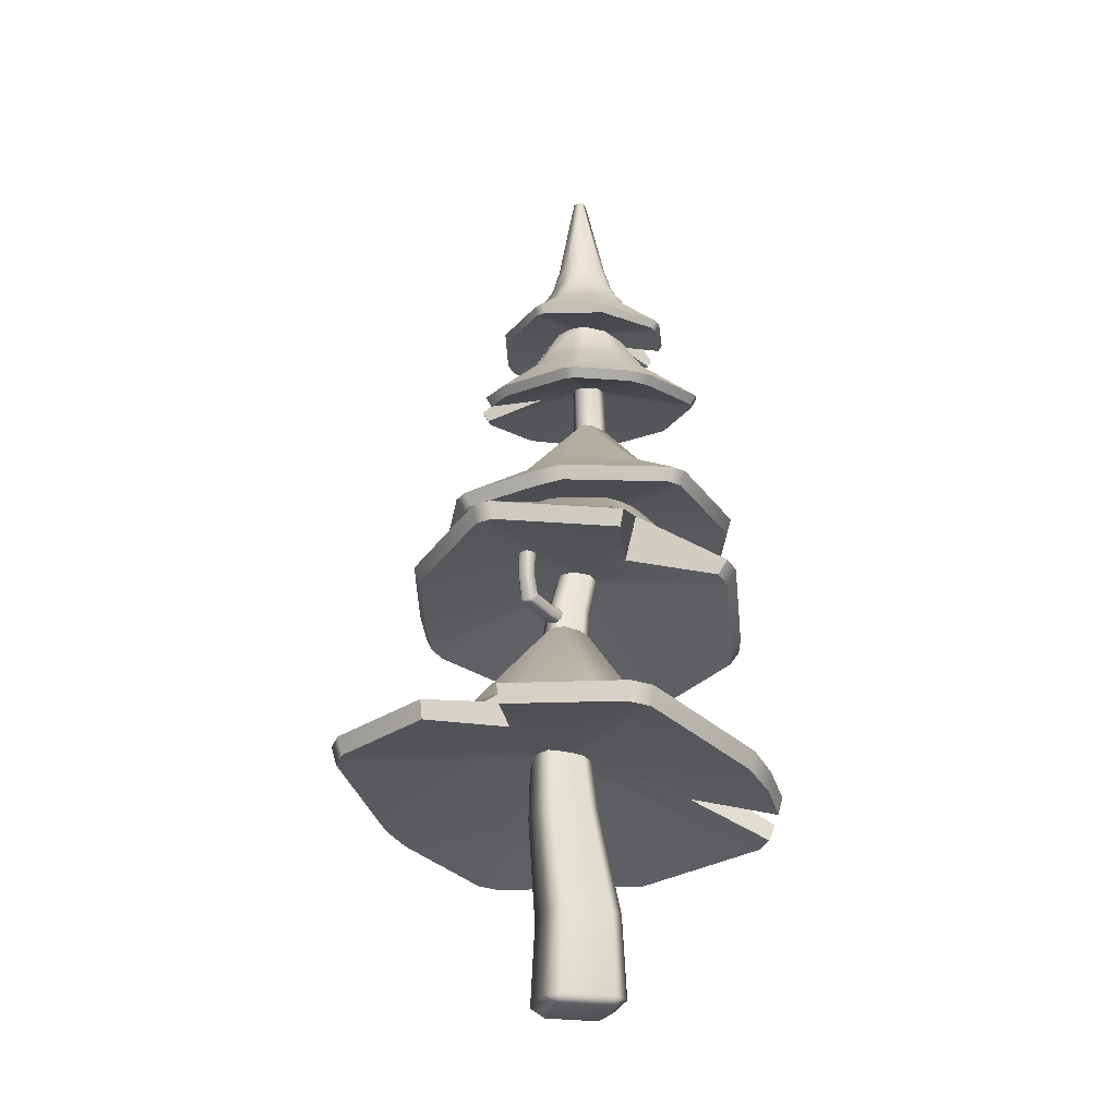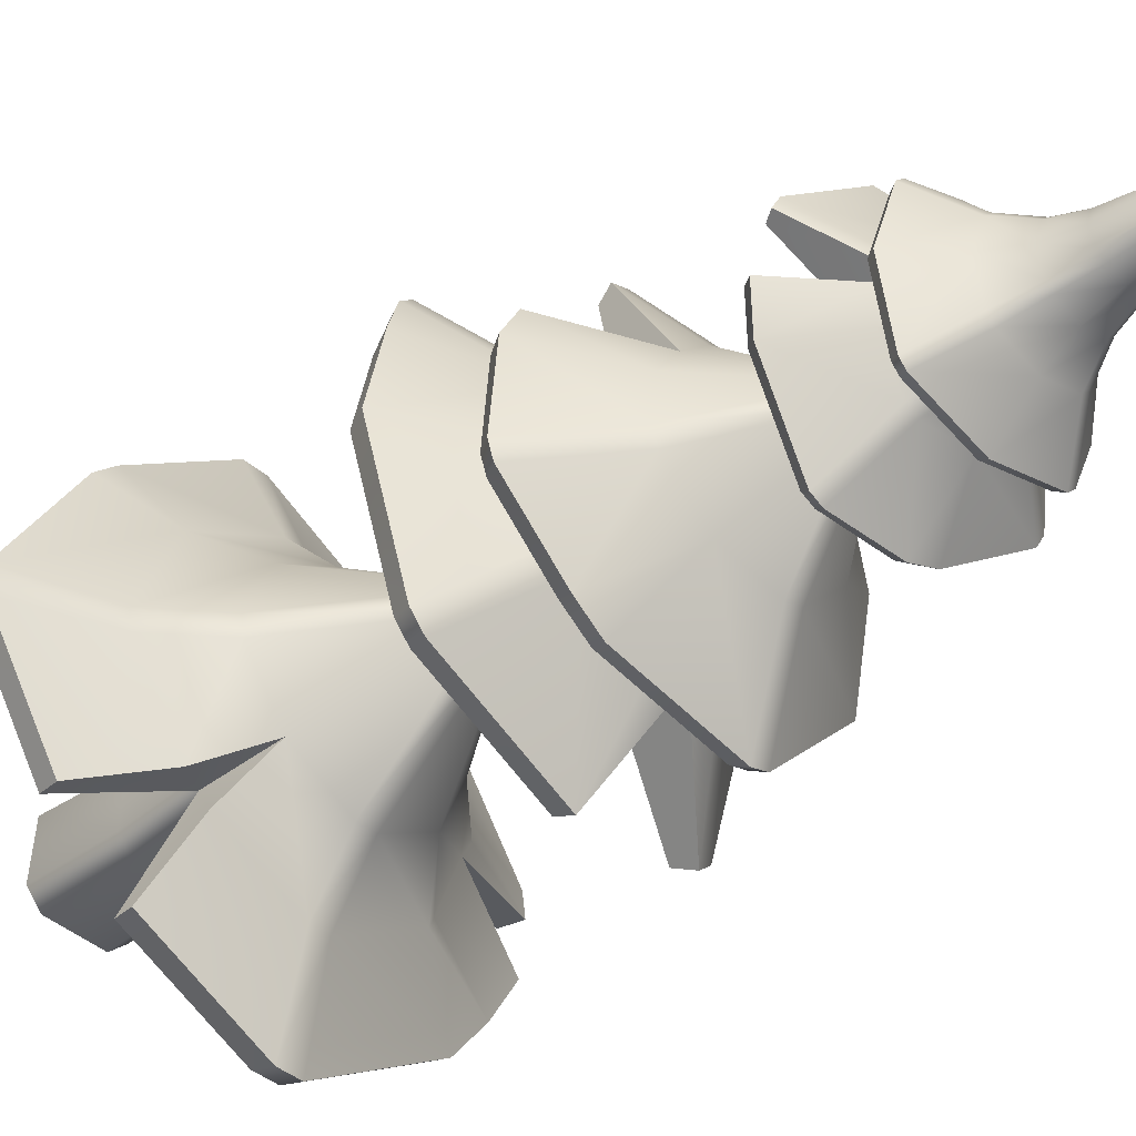
<metadata>
{"format":"obj","ext":"obj","renderer":"f3d","projection":"perspective","resolution":1024,"background":"white","views":[{"elev":-25.5,"azim":162.1,"up":"+Y"},{"elev":-37.6,"azim":135.4,"up":"+Z"}]}
</metadata>
<code>
o tree_pine_SC_04_Untitled
v 0.3867 2.009 -2.796
v 0.1173 1.986 -2.792
v 0.3832 2.287 -0.08238
v 0.1732 2.269 -0.07868
v 0.1678 2.291 -0.2882
v 0.3777 2.31 -0.2919
v 0.2493 1.44 2.317
v 0.5186 1.463 2.312
v -2.245 1.515 -0.3289
v -2.238 1.487 -0.06004
v 2.881 1.934 -0.1502
v 2.874 1.962 -0.419
v 0.366 2.227 -2.851
v 0.1025 2.204 -2.846
v 0.2495 4.064 0.08821
v 0.2441 4.086 -0.1213
v 0.03421 4.068 -0.1176
v 0.03963 4.045 0.0919
v 2.933 2.179 -0.3973
v 2.94 2.151 -0.1343
v -2.335 1.718 -0.3045
v -2.329 1.69 -0.04147
v 0.2384 1.642 2.412
v 0.5019 1.665 2.408
v -1.394 1.597 1.549
v -1.334 1.395 1.483
v 2 1.904 1.294
v 1.969 1.695 1.23
v 0.9736 2.883 -0.9053
v 1.153 2.247 -1.104
v -1.409 1.959 -1.941
v -1.346 1.748 -1.916
v -0.8572 2.629 -0.01816
v -0.4899 2.591 0.6206
v 0.1653 2.61 0.9593
v 0.3752 2.628 0.9556
v 1.012 2.722 0.5942
v 1.346 2.822 -0.05697
v 1.341 2.844 -0.2665
v 0.3184 2.864 -1.244
v 0.1085 2.845 -1.24
v -0.5286 2.751 -0.8788
v -0.8626 2.652 -0.2277
v -0.8147 2.054 0.9511
v 0.2153 2.082 1.492
v 0.4252 2.101 1.489
v 1.426 2.249 0.9116
v 1.96 2.407 -0.1119
v 1.955 2.429 -0.3214
v 0.3385 2.459 -1.866
v 0.1286 2.441 -1.863
v -0.8725 2.293 -1.286
v -1.406 2.135 -0.2622
v -1.401 2.113 -0.05271
v 1.729 1.831 1.554
v 1.676 1.611 1.471
v 1.467 2.481 -1.183
v 2.297 2.254 -1.586
v 2.267 2.035 -1.562
v 1.24 2.486 -1.408
v 1.64 2.269 -2.235
v 1.606 2.05 -2.211
v -0.9335 2.275 -1.169
v -1.795 1.916 -1.48
v -1.766 1.687 -1.462
v -2.164 1.834 -0.9326
v -2.102 1.619 -0.9375
v -1.28 2.166 -0.4489
v -1.197 1.864 -0.4794
v -1.652 3.78 1.244
v -1.511 3.778 1.411
v -0.07507 4.714 -0.0712
v 0.06528 4.712 0.09607
v -0.099 4.667 0.2335
v -0.2393 4.668 0.06625
v 1.611 4.637 -1.201
v 1.47 4.638 -1.368
v 1.231 4.17 1.679
v 1.395 4.215 1.542
v -1.209 4.244 -1.554
v -1.373 4.199 -1.417
v -1.757 3.934 1.334
v -1.617 3.933 1.501
v -0.2859 6.241 0.1187
v -0.4502 6.195 0.2561
v -0.3098 6.194 0.4234
v -0.1455 6.239 0.286
v -1.467 4.377 -1.478
v -1.303 4.422 -1.615
v 1.276 4.346 1.784
v 1.44 4.391 1.647
v 1.668 4.836 -1.247
v 1.527 4.837 -1.415
v 1.968 4.673 0.2403
v 1.897 4.482 0.209
v 0.09384 4.692 -1.972
v 0.1108 4.5 -1.899
v -2.058 4.097 -0.1538
v -1.938 3.934 -0.1665
v -0.2031 4.076 2.057
v -0.1712 3.914 1.94
v 0.6786 5.089 0.9382
v 0.9499 5.231 0.2357
v 0.7923 5.311 -0.5088
v 0.6519 5.313 -0.6761
v -0.08903 5.237 -0.9647
v -0.7946 5.106 -0.8177
v -0.9589 5.061 -0.6802
v -1.23 4.919 0.0223
v -1.073 4.838 0.7668
v -0.9322 4.837 0.9341
v -0.2258 4.907 1.219
v 0.5143 5.044 1.076
v -0.4392 5.177 -0.9243
v -0.3345 4.629 -0.8251
v -2.146 4.051 0.1292
v -2.015 3.876 0.1166
v 1.632 4.496 1.228
v 1.585 4.319 1.13
v 0.2413 4.149 2.032
v 0.287 3.989 1.912
v -0.09261 4.48 1.663
v -0.000113 4.149 1.451
v -1.983 5.2 0.5242
v -1.936 5.188 0.7046
v -0.1786 5.661 0.07209
v -0.1307 5.649 0.2524
v -0.3114 5.645 0.3001
v -0.3592 5.657 0.1198
v 1.497 5.267 -0.2021
v 1.45 5.279 -0.3824
v 0.1214 5.118 1.898
v 0.3021 5.122 1.85
v -0.6074 5.349 -1.576
v -0.7881 5.345 -1.528
v -2.074 5.351 0.5571
v -2.026 5.339 0.7374
v -0.1848 6.991 0.1514
v -0.3655 6.987 0.1991
v -0.3176 6.975 0.3795
v -0.1369 6.979 0.3317
v -0.8126 5.505 -1.609
v -0.6319 5.509 -1.656
v 0.1445 5.266 1.997
v 0.3251 5.27 1.949
v 1.586 5.423 -0.2166
v 1.539 5.435 -0.3969
v 1.224 5.331 1.119
v 1.154 5.179 1.068
v 0.6339 5.494 -1.337
v 0.5931 5.335 -1.275
v -1.754 5.439 -0.7061
v -1.682 5.282 -0.6738
v -1.121 5.281 1.677
v -1.079 5.132 1.597
v 0.09503 5.927 1.129
v 0.6446 5.969 0.5546
v 0.7257 6.004 0.04582
v 0.6778 6.016 -0.1345
v 0.2286 6.046 -0.6098
v -0.4074 6.053 -0.7642
v -0.5881 6.049 -0.7165
v -1.064 6.016 -0.2684
v -1.219 5.972 0.3664
v -1.171 5.96 0.5467
v -0.7217 5.93 1.022
v -0.08564 5.923 1.176
v 0.3859 5.945 0.8874
v 0.3919 5.396 0.8245
v 1.433 5.355 0.7723
v 1.364 5.204 0.7152
v 0.9102 5.476 -1.09
v 0.8675 5.317 -1.03
v -0.9061 7.404 1.395
v -0.7821 7.405 1.46
v -0.2503 7.476 0.1291
v -0.1263 7.477 0.1934
v -0.1898 7.501 0.3157
v -0.3138 7.5 0.2514
v 0.4259 6.953 -0.8652
v 0.3019 6.952 -0.9295
v 0.842 7.209 0.9723
v 0.9056 7.186 0.85
v -1.386 7.158 -0.4067
v -1.45 7.181 -0.2844
v -0.9303 7.53 1.44
v -0.8063 7.531 1.505
v -0.1406 9.173 -0.1043
v -0.2041 9.196 0.01806
v -0.08014 9.197 0.08234
v -0.01657 9.173 -0.04001
v -1.504 7.295 -0.332
v -1.441 7.271 -0.4543
v 0.9109 7.324 0.9886
v 0.9745 7.3 0.8662
v 0.4648 7.055 -0.9415
v 0.3408 7.054 -1.006
v 1.007 7.141 -0.1344
v 0.9408 7.035 -0.1006
v -0.6321 7.129 -0.9838
v -0.6206 7.023 -0.9099
v -1.472 7.443 0.6332
v -1.421 7.322 0.6307
v 0.1666 7.456 1.483
v 0.1403 7.334 1.44
v 0.4786 7.729 0.4645
v 0.4671 7.654 -0.01946
v 0.1916 7.612 -0.4217
v 0.0676 7.611 -0.4859
v -0.4203 7.648 -0.4794
v -0.8231 7.719 -0.2102
v -0.8867 7.743 -0.08783
v -0.8752 7.818 0.3961
v -0.5997 7.861 0.7983
v -0.4757 7.862 0.8626
v 0.01217 7.825 0.8561
v 0.415 7.753 0.5868
v 0.2074 8.138 0.00821
v 0.06968 8.117 -0.1929
v -0.05432 8.116 -0.2572
v -0.2983 8.134 -0.2539
v -0.4997 8.17 -0.1193
v -0.5632 8.194 0.003059
v -0.5575 8.231 0.245
v -0.4198 8.253 0.4461
v -0.2958 8.254 0.5104
v -0.05183 8.235 0.5071
v 0.1496 8.199 0.3725
v 0.2132 8.176 0.2502
v 0.4748 7.705 0.3067
v 1.089 7.203 0.3023
v 1.022 7.094 0.3188
v 0.3362 7.339 0.3781
v -0.3611 7.098 -1.06
v -0.3677 6.993 -0.9855
v 0.5406 7.948 0.8433
v 0.622 7.948 0.7714
v -0.1791 8.192 0.02936
v -0.09773 8.192 -0.0426
v -0.02576 8.192 0.03879
v -0.1071 8.192 0.1108
v -0.7455 7.948 -0.7752
v -0.8269 7.948 -0.7032
v 0.7068 7.948 -0.609
v 0.6349 7.948 -0.6904
v -0.9117 7.948 0.6771
v -0.8397 7.948 0.7585
v 0.5763 8.037 0.8837
v 0.6577 8.037 0.8118
v -0.1858 10.26 0.1239
v -0.1138 10.25 0.2051
v -0.03246 10.26 0.1334
v -0.1044 10.26 0.05221
v -0.8801 8.037 0.7942
v -0.9521 8.037 0.7128
v 0.7472 8.037 -0.6447
v 0.6753 8.037 -0.7261
v -0.7812 8.037 -0.8156
v -0.8626 8.037 -0.7436
v -0.04016 8.037 -0.9794
v -0.0431 7.948 -0.9315
v -0.6992 8.442 -0.002597
v -0.5981 8.077 -0.01366
v -0.1647 8.037 1.048
v -0.1618 7.948 0.9996
v 0.911 8.037 0.09635
v 0.8631 7.948 0.09341
v 0.323 8.442 -0.421
v -0.06577 8.442 -0.5627
v -0.469 8.442 -0.4697
v -0.5575 8.442 -0.3914
v -0.6062 8.442 0.4006
v -0.5279 8.442 0.4891
v -0.1391 8.442 0.6309
v 0.2641 8.442 0.5378
v 0.3526 8.442 0.4595
v 0.4943 8.442 0.07075
v 0.4013 8.442 -0.3325
v -0.08535 9.116 -0.2585
v -0.2647 9.112 -0.2172
v -0.3434 9.106 -0.1478
v -0.4064 9.091 0.02453
v -0.365 9.076 0.2033
v -0.2953 9.07 0.2818
v -0.1224 9.066 0.3447
v 0.0569 9.07 0.3035
v 0.1356 9.076 0.2341
v 0.1986 9.091 0.0617
v 0.1572 9.106 -0.1171
v 0.08757 9.112 -0.1956
v -0.4092 8.767 -0.2397
v -0.3366 8.767 -0.3039
v -0.078 8.767 -0.3636
v 0.1713 8.767 -0.2727
v 0.2356 8.767 -0.2001
v 0.2952 8.767 0.05851
v 0.2044 8.767 0.3078
v 0.1317 8.767 0.3721
v -0.1269 8.767 0.4318
v -0.3762 8.767 0.3409
v -0.4405 8.767 0.2682
v -0.5001 8.767 0.009637
v -1.079 8.037 0.1365
v -1.033 7.948 0.1332
v -1.071 8.037 -0.2797
v -1.024 7.948 -0.2741
v 0.02399 8.044 1.06
v 0.02665 7.955 1.012
v 0.2835 -0.5987 0.3318
v 0.4531 -0.4977 0.3451
v 0.2701 -0.4977 0.5015
v 0.3451 -0.4977 -0.4531
v 0.5015 -0.4977 -0.2701
v 0.3318 -0.5987 -0.2835
v -0.3451 -0.4977 0.4531
v -0.5015 -0.4977 0.2701
v -0.3318 -0.5987 0.2835
v -0.2835 -0.5987 -0.3318
v -0.4531 -0.4977 -0.3451
v -0.2701 -0.4977 -0.5015
v 0.2455 0.4665 0.4558
v 0.4118 0.4665 0.3137
v 0.4558 0.4665 -0.2455
v 0.3137 0.4665 -0.4118
v -0.4558 0.4665 0.2455
v -0.3137 0.4665 0.4118
v -0.2455 0.4665 -0.4558
v -0.4118 0.4665 -0.3137
v 0.5383 2.924 0.05991
v 0.4193 2.924 0.1616
v 0.5642 2.924 -0.2705
v 0.4625 2.924 -0.3895
v -0.008492 9.072 0.09118
v -0.08084 9.173 0.08503
v -0.08606 9.072 0.1574
v -0.0672 9.072 -0.08262
v -0.07336 9.173 -0.01027
v -0.000933 9.072 -0.005054
v 0.01311 2.924 -0.3138
v 0.1321 2.924 -0.4155
v -0.241 9.072 -0.02391
v -0.1686 9.173 -0.01775
v -0.1634 9.072 -0.09018
v 0.08885 2.924 0.1357
v -0.01284 2.924 0.01662
v -0.1823 9.072 0.1499
v -0.1761 9.173 0.07754
v -0.2486 9.072 0.07233
v -0.1511 7.321 0.0628
v -0.06362 7.32 0.1643
v -0.07519 7.337 0.332
v -0.1756 7.356 0.4187
v -0.343 7.375 0.4055
v -0.4305 7.376 0.3041
v -0.4189 7.359 0.1364
v -0.3185 7.339 0.04965
v -0.0612 5.301 -0.05186
v 0.02635 5.304 0.04949
v 0.01259 5.279 0.2675
v -0.08683 5.254 0.3542
v -0.3037 5.221 0.3371
v -0.3912 5.218 0.2358
v -0.3775 5.243 0.01777
v -0.278 5.268 -0.06889
v -0.02144 8.133 0.08328
v -0.102 8.135 -0.01057
v -0.2388 8.149 -0.02132
v -0.332 8.164 0.05889
v -0.3419 8.175 0.1959
v -0.2613 8.173 0.2898
v -0.1246 8.16 0.3005
v -0.03137 8.144 0.2203
v -0.09787 6.289 0.1904
v -0.1849 6.289 0.08856
v -0.3789 6.289 0.07332
v -0.4808 6.289 0.1603
v -0.496 6.289 0.3544
v -0.409 6.289 0.4562
v -0.215 6.289 0.4715
v -0.1131 6.289 0.3845
v 0.3586 4.239 -0.1045
v 0.2655 4.24 -0.2154
v -0.006551 4.201 -0.2418
v -0.1155 4.172 -0.1504
v -0.1369 4.132 0.1219
v -0.04383 4.131 0.2328
v 0.2283 4.17 0.2592
v 0.3372 4.199 0.1679
v 0.595 1.588 -0.3388
v 0.4732 1.592 -0.4824
v 0.02653 1.634 -0.5199
v -0.1161 1.655 -0.3984
v -0.1512 1.684 0.04933
v -0.02946 1.68 0.1929
v 0.4172 1.638 0.2304
v 0.5598 1.617 0.109
v 0.1405 3.99 0.0154
v 0.1608 4.032 0.04476
v 0.1079 4.029 0.03578
v 0.8282 4.136 -0.4344
v 0.803 4.097 -0.414
v 0.8112 4.058 -0.4628
v 0.8351 4.094 -0.4821
v 0.104 4.127 0.03197
v 0.1569 4.13 0.04095
v 0.1334 4.168 0.008448
v 0.7145 4.256 -0.4079
v 0.6909 4.218 -0.3883
v 0.7391 4.183 -0.3745
v 0.7639 4.222 -0.3945
v 0.05103 4.122 -0.04293
v 0.08041 4.163 -0.06645
v 0.0601 4.121 -0.09584
v 0.667 4.212 -0.5313
v 0.6422 4.174 -0.5113
v 0.6369 4.213 -0.464
v 0.661 4.25 -0.4835
v 0.05489 4.024 -0.03912
v 0.06397 4.023 -0.09203
v 0.08748 3.985 -0.05949
v 0.7812 4.089 -0.5583
v 0.7574 4.052 -0.5399
v 0.7061 4.088 -0.5508
v 0.7314 4.127 -0.5712
v 0.7811 4.852 -0.4937
v 0.7517 4.811 -0.4703
v 0.8046 4.814 -0.4613
v 0.7078 4.805 -0.5982
v 0.6987 4.806 -0.5452
v 0.7281 4.847 -0.5686
v 0.8561 4.854 -0.5468
v 0.8796 4.815 -0.5145
v 0.8887 4.814 -0.5674
v 0.803 4.849 -0.6217
v 0.8356 4.809 -0.6423
v 0.7827 4.806 -0.6513
v 0.8821 4.399 -0.4898
v 0.8915 4.391 -0.5419
v 0.838 4.385 -0.6176
v 0.7853 4.39 -0.6266
v 0.7129 4.403 -0.5763
v 0.704 4.411 -0.5242
v 0.7573 4.416 -0.4489
v 0.8098 4.412 -0.4395
v 0.4997 4.137 -0.202
v 0.4764 4.175 -0.2342
v 0.4229 4.17 -0.3095
v 0.4029 4.127 -0.3388
v 0.4067 4.031 -0.3351
v 0.4299 3.992 -0.3033
v 0.4833 3.997 -0.2271
v 0.5035 4.04 -0.1983
f 1 2 14 13
f 2 1 6 5
f 3 6 12 11
f 4 3 8 7
f 5 4 10 9
f 7 8 24 23
f 9 10 22 21
f 11 12 19 20
f 40 41 17 16
f 15 18 35 36
f 16 15 38 39
f 18 17 43 33
f 29 40 16
f 42 43 17
f 18 34 35
f 37 38 15
f 1 62 6
f 9 69 5
f 26 4 7
f 11 28 3
f 61 62 1 13
f 68 69 9 21
f 25 26 7 23
f 27 28 11 20
f 3 4 5 6
f 15 16 17 18
f 33 34 18
f 10 26 25 22
f 10 4 26
f 36 37 15
f 55 56 28 27
f 3 28 56
f 39 29 16
f 57 30 29
f 6 30 59
f 41 42 17
f 2 32 31 14
f 5 32 2
f 54 44 34 33
f 35 34 44 45
f 36 35 45 46
f 47 37 36 46
f 48 38 37 47
f 39 38 48 49
f 50 40 29 60
f 50 51 41 40
f 52 42 41 51
f 53 43 68
f 33 43 53 54
f 45 44 25 23
f 46 45 23 24
f 27 47 55
f 20 48 47 27
f 49 48 20 19
f 13 50 60 61
f 13 14 51 50
f 31 52 51 14
f 21 53 68
f 54 53 21 22
f 22 25 44 54
f 55 47 46 24
f 8 56 55 24
f 3 56 8
f 57 29 39 49
f 58 57 49 19
f 12 59 58 19
f 6 59 12
f 60 30 62 61
f 6 62 30
f 58 59 30 57
f 29 30 60
f 63 42 52
f 64 63 52 31
f 31 32 65 64
f 5 65 32
f 64 65 67 66
f 5 67 65
f 68 43 42 63
f 66 68 63 64
f 66 67 69 68
f 5 69 67
f 70 71 83 82
f 71 70 75 74
f 72 75 81 80
f 73 72 77 76
f 74 73 79 78
f 76 77 93 92
f 78 79 91 90
f 80 81 88 89
f 110 111 86 85
f 84 87 104 105
f 85 84 107 108
f 87 86 113 102
f 109 110 85
f 112 113 86
f 87 103 104
f 106 114 84
f 70 117 75
f 78 121 74
f 95 73 76
f 80 115 72
f 116 117 70 82
f 120 121 78 90
f 94 95 76 92
f 114 115 80 89
f 72 73 74 75
f 84 85 86 87
f 102 103 87
f 118 119 95 94
f 119 73 95
f 105 106 84
f 77 97 96 93
f 72 97 77
f 108 109 85
f 81 99 98 88
f 75 99 81
f 111 112 86
f 71 101 100 83
f 74 101 71
f 102 118 94 103
f 104 103 94 92
f 105 104 92 93
f 96 106 105 93
f 114 106 96
f 108 107 89 88
f 98 109 108 88
f 82 110 109 116
f 82 83 111 110
f 100 112 111 83
f 90 113 112 120
f 102 113 90 91
f 96 97 115 114
f 72 115 97
f 107 114 89
f 84 114 107
f 116 109 98
f 98 99 117 116
f 75 117 99
f 91 118 102
f 79 119 118 91
f 79 73 119
f 120 112 122
f 122 123 121 120
f 74 121 123
f 122 112 100
f 100 101 123 122
f 74 123 101
f 124 125 137 136
f 125 124 129 128
f 126 129 135 134
f 127 126 131 130
f 128 127 133 132
f 130 131 147 146
f 132 133 145 144
f 134 135 142 143
f 164 165 140 139
f 138 141 158 159
f 139 138 161 162
f 141 140 167 156
f 163 164 139
f 166 167 140
f 141 157 158
f 160 161 138
f 124 153 129
f 132 155 128
f 171 127 130
f 134 151 126
f 152 153 124 136
f 154 155 132 144
f 170 171 130 146
f 150 151 134 143
f 126 127 128 129
f 138 139 140 141
f 156 168 141
f 168 169 149 148
f 169 127 149
f 159 160 138
f 172 173 151 150
f 126 151 173
f 162 163 139
f 135 153 152 142
f 129 153 135
f 165 166 140
f 125 155 154 137
f 128 155 125
f 158 157 170 146
f 159 158 146 147
f 150 160 172
f 143 161 160 150
f 162 161 143 142
f 152 163 162 142
f 136 164 163 152
f 136 137 165 164
f 154 166 165 137
f 144 167 166 154
f 156 167 144 145
f 145 168 156
f 133 169 168 145
f 133 127 169
f 141 168 157
f 148 170 157 168
f 148 149 171 170
f 149 127 171
f 172 160 159 147
f 131 173 172 147
f 126 173 131
f 174 175 187 186
f 175 174 179 178
f 176 179 185 184
f 177 176 181 180
f 178 177 183 182
f 180 181 197 196
f 182 183 195 194
f 184 185 192 193
f 225 226 190 189
f 188 191 219 220
f 189 188 222 223
f 191 190 228 229
f 224 225 189
f 227 228 190
f 191 218 219
f 221 222 188
f 174 203 179
f 182 205 178
f 199 177 180
f 184 201 176
f 202 203 174 186
f 204 205 182 194
f 198 199 180 196
f 200 201 184 193
f 176 177 178 179
f 188 189 190 191
f 229 218 191
f 231 232 199 198
f 232 177 199
f 220 221 188
f 234 235 201 200
f 176 201 235
f 223 224 189
f 185 203 202 192
f 179 203 185
f 226 227 190
f 175 205 204 187
f 178 205 175
f 230 231 198 207
f 208 207 198 196
f 209 208 196 197
f 200 210 234
f 193 211 210 200
f 212 211 193 192
f 202 213 212 192
f 186 214 213 202
f 186 187 215 214
f 204 216 215 187
f 194 217 216 204
f 206 217 194 195
f 219 218 207 208
f 220 219 208 209
f 209 210 221 220
f 210 211 222 221
f 223 222 211 212
f 212 213 224 223
f 213 214 225 224
f 214 215 226 225
f 215 216 227 226
f 216 217 228 227
f 229 228 217 206
f 229 230 207 218
f 230 233 232 231
f 233 177 232
f 183 233 206 195
f 183 177 233
f 229 233 230
f 206 233 229
f 234 210 209 197
f 181 235 234 197
f 176 235 181
f 236 237 249 248
f 237 236 241 240
f 238 241 247 246
f 239 238 243 242
f 240 239 245 244
f 242 243 259 258
f 244 245 257 256
f 246 247 254 255
f 286 287 252 251
f 250 253 280 281
f 251 250 283 284
f 253 252 289 290
f 285 286 251
f 288 289 252
f 253 279 280
f 282 283 250
f 236 308 241
f 244 267 240
f 261 239 242
f 246 304 238
f 307 308 236 248
f 266 267 244 256
f 260 261 242 258
f 303 304 246 255
f 238 239 240 241
f 250 251 252 253
f 290 279 253
f 245 261 260 257
f 245 239 261
f 281 282 250
f 305 306 263 262
f 238 263 306
f 284 285 251
f 247 265 264 254
f 241 265 247
f 287 288 252
f 237 267 266 249
f 240 267 237
f 257 260 269 268
f 270 269 260 258
f 271 270 258 259
f 255 272 262 303
f 273 272 255 254
f 264 274 273 254
f 248 275 274 307
f 248 249 276 275
f 266 277 276 249
f 256 278 277 266
f 268 278 256 257
f 292 293 269 270
f 291 292 270 271
f 271 262 302 291
f 262 272 301 302
f 300 301 272 273
f 273 274 299 300
f 274 275 298 299
f 275 276 297 298
f 276 277 296 297
f 277 278 295 296
f 294 295 278 268
f 268 269 293 294
f 281 280 292 291
f 280 279 293 292
f 294 293 279 290
f 290 289 295 294
f 296 295 289 288
f 297 296 288 287
f 298 297 287 286
f 299 298 286 285
f 300 299 285 284
f 284 283 301 300
f 302 301 283 282
f 291 302 282 281
f 262 263 304 303
f 238 304 263
f 305 262 271 259
f 243 306 305 259
f 238 306 243
f 307 274 264
f 264 265 308 307
f 241 308 265
f 309 311 315 317
f 310 309 314 313
f 311 310 322 321
f 312 314 318 320
f 313 312 324 323
f 316 315 326 325
f 317 316 319 318
f 320 319 328 327
f 395 396 329 330
f 389 390 332 331
f 393 394 344 345
f 391 392 339 340
f 387 388 359 360
f 381 382 357 358
f 333 335 371 372
f 334 333 338 337
f 335 334 347 346
f 336 338 365 366
f 337 336 343 342
f 383 384 363 364
f 341 343 367 368
f 342 341 348 347
f 385 386 361 362
f 346 348 369 370
f 349 350 373 374
f 351 352 379 380
f 353 354 377 378
f 355 356 375 376
f 310 313 323 322
f 334 337 342 347
f 325 328 319 316
f 317 318 314 309
f 312 320 327 324
f 315 311 321 326
f 396 389 331 329
f 390 391 340 332
f 392 393 345 339
f 394 395 330 344
f 372 365 338 333
f 370 371 335 346
f 368 369 348 341
f 366 367 343 336
f 380 373 350 351
f 378 379 352 353
f 376 377 354 355
f 374 375 356 349
f 388 381 358 359
f 386 387 360 361
f 384 385 362 363
f 382 383 364 357
f 309 310 311
f 312 313 314
f 315 316 317
f 318 319 320
f 333 334 335
f 336 337 338
f 341 342 343
f 346 347 348
f 366 365 350 349
f 349 356 367 366
f 368 367 356 355
f 355 354 369 368
f 370 369 354 353
f 353 352 371 370
f 372 371 352 351
f 351 350 365 372
f 374 373 358 357
f 357 364 375 374
f 376 375 364 363
f 363 362 377 376
f 378 377 362 361
f 361 360 379 378
f 380 379 360 359
f 359 358 373 380
f 331 332 382 381
f 332 340 383 382
f 340 339 384 383
f 339 345 385 384
f 345 344 386 385
f 344 330 387 386
f 330 329 388 387
f 329 331 381 388
f 323 324 390 389
f 324 327 391 390
f 327 328 392 391
f 328 325 393 392
f 325 326 394 393
f 326 321 395 394
f 321 322 396 395
f 322 323 389 396
f 397 399 418 420
f 398 397 451 452
f 399 398 405 404
f 437 438 433 432
f 401 400 410 409
f 403 402 422 421
f 404 406 412 411
f 406 405 445 446
f 443 444 427 426
f 408 407 417 416
f 411 413 419 418
f 413 412 447 448
f 441 442 429 428
f 415 414 424 423
f 420 419 449 450
f 439 440 436 435
f 425 427 432 431
f 426 425 430 429
f 428 430 434 436
f 431 433 435 434
f 398 452 445 405
f 406 446 447 412
f 413 448 449 419
f 420 450 451 397
f 418 399 404 411
f 430 425 431 434
f 442 443 426 429
f 444 437 432 427
f 438 439 435 433
f 440 441 428 436
f 397 398 399
f 400 401 402 403
f 404 405 406
f 407 408 409 410
f 411 412 413
f 414 415 416 417
f 418 419 420
f 421 422 423 424
f 425 426 427
f 428 429 430
f 431 432 433
f 434 435 436
f 446 445 409 408
f 447 446 408 416
f 448 447 416 415
f 449 448 415 423
f 450 449 423 422
f 451 450 422 402
f 452 451 402 401
f 445 452 401 409
f 414 417 442 441
f 417 407 443 442
f 407 410 444 443
f 410 400 437 444
f 400 403 438 437
f 403 421 439 438
f 421 424 440 439
f 424 414 441 440

</code>
